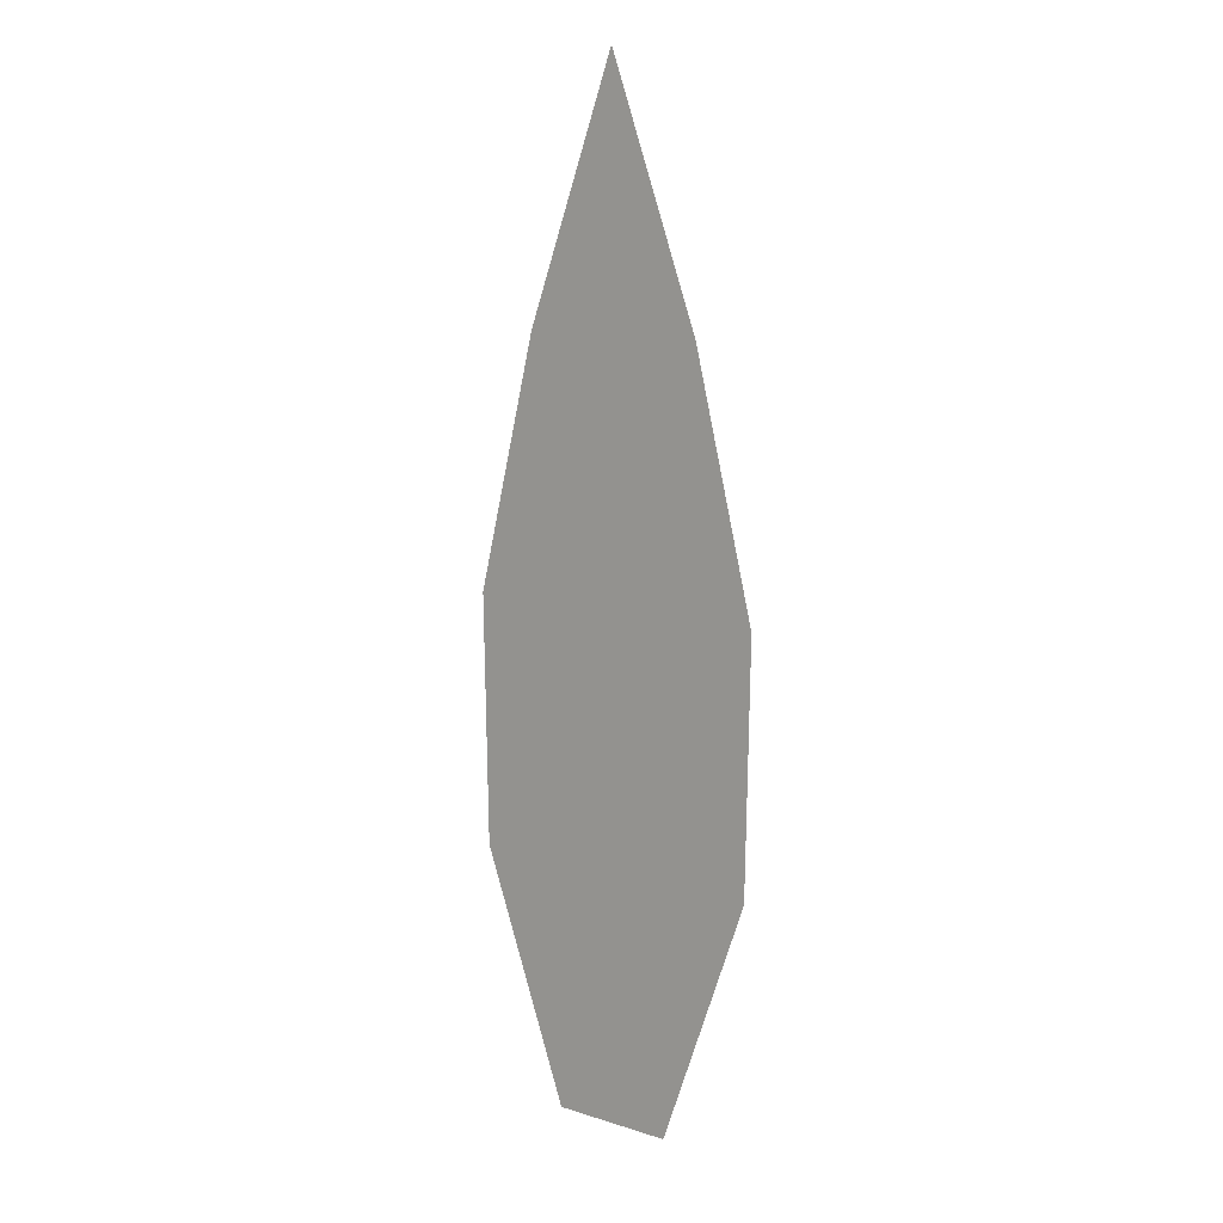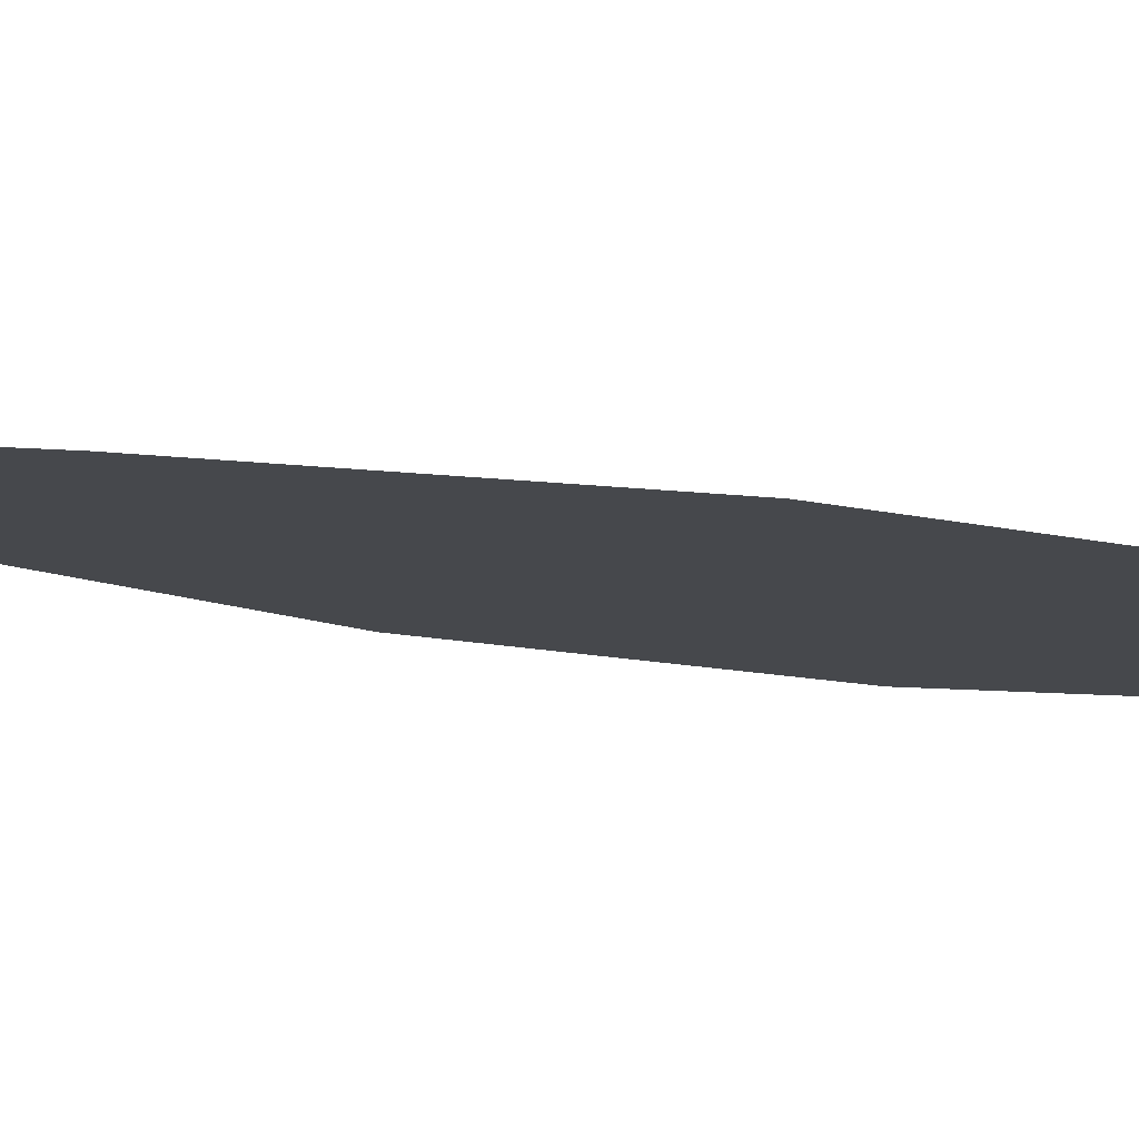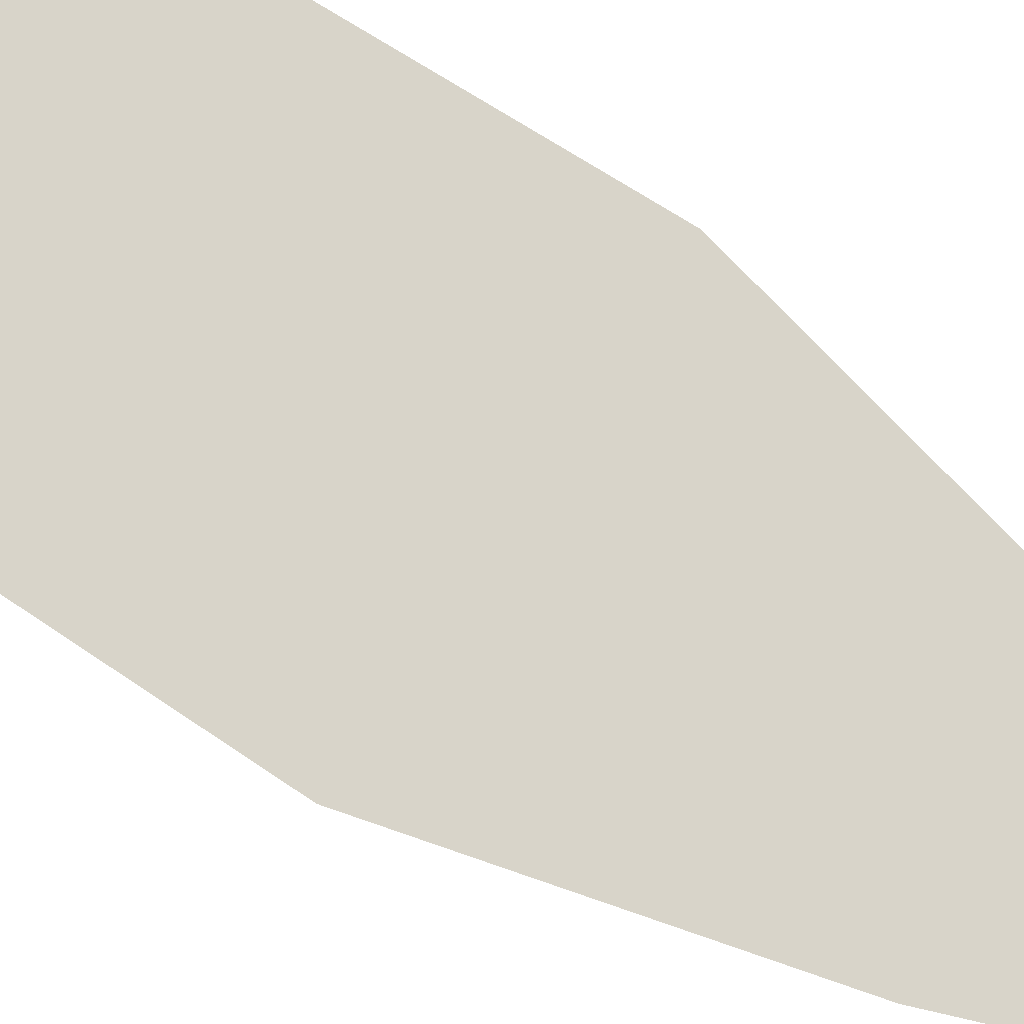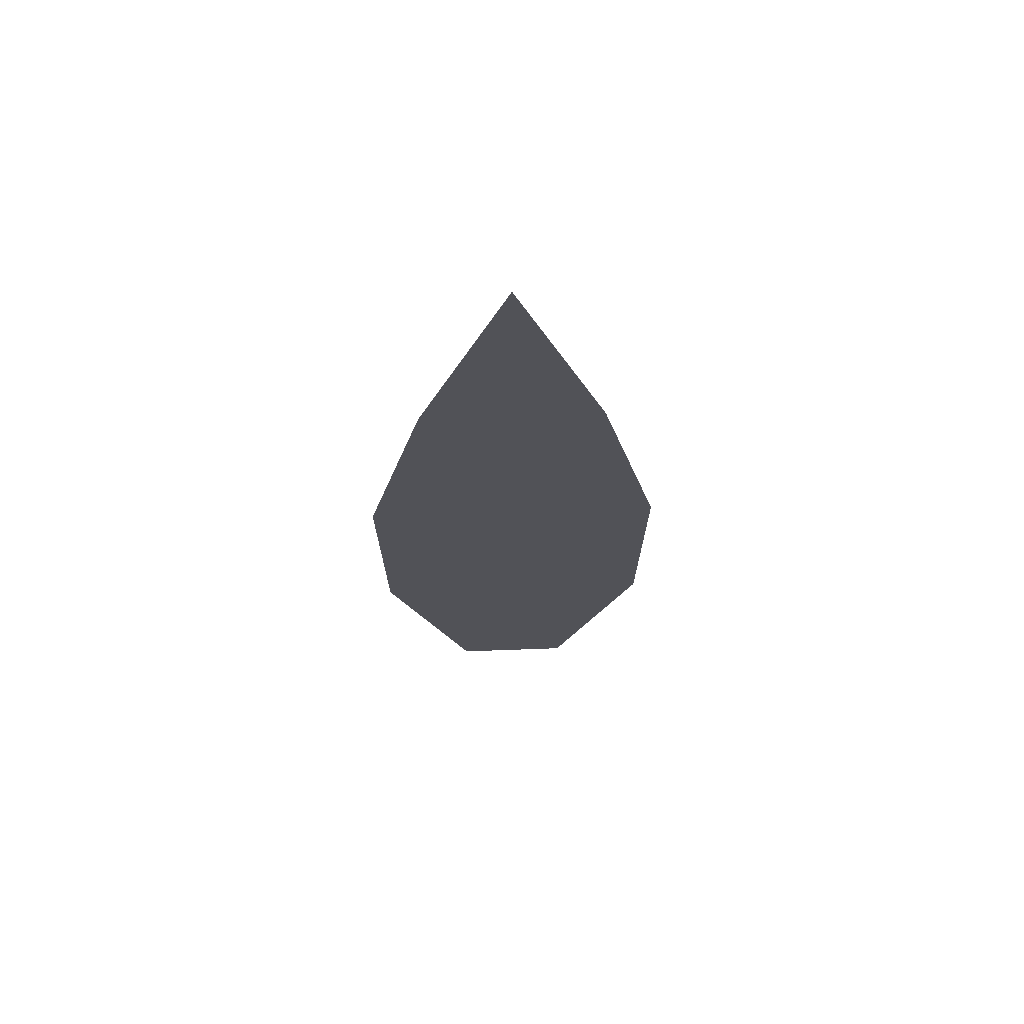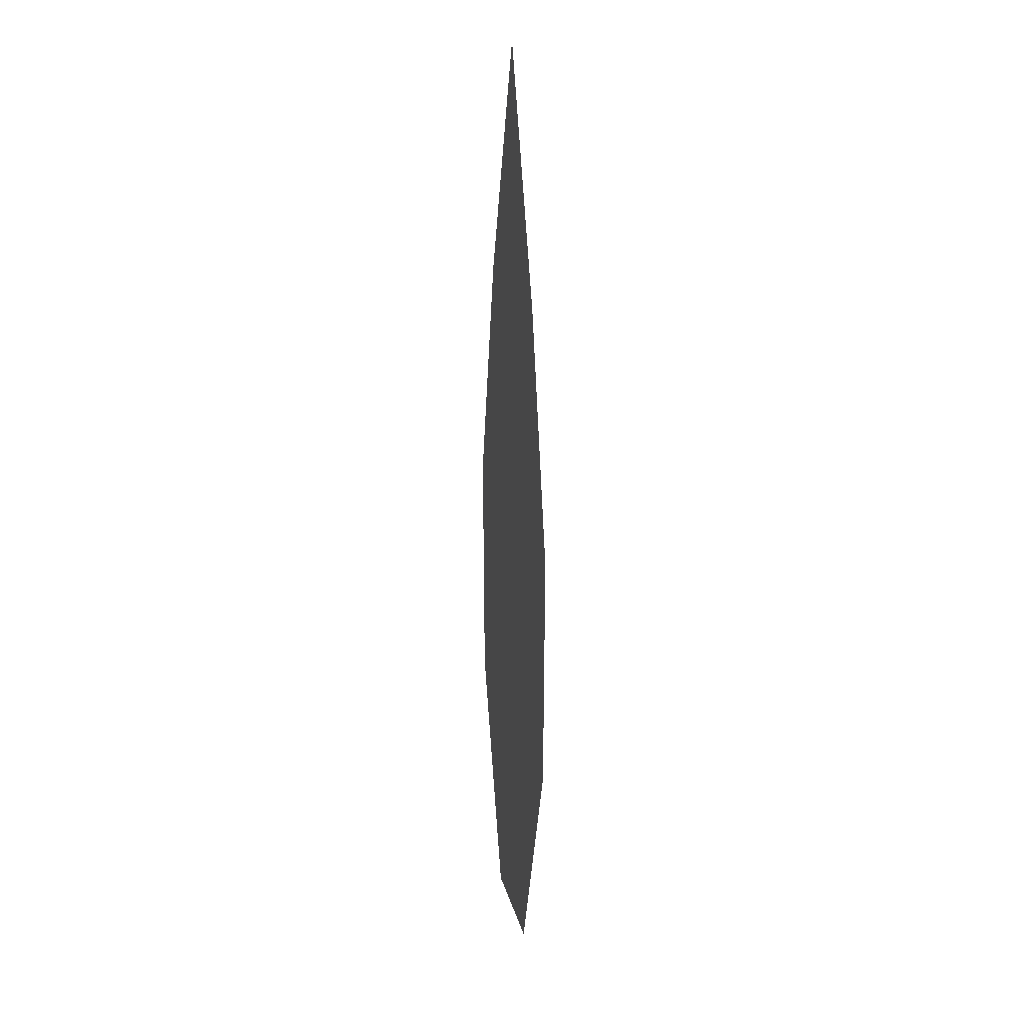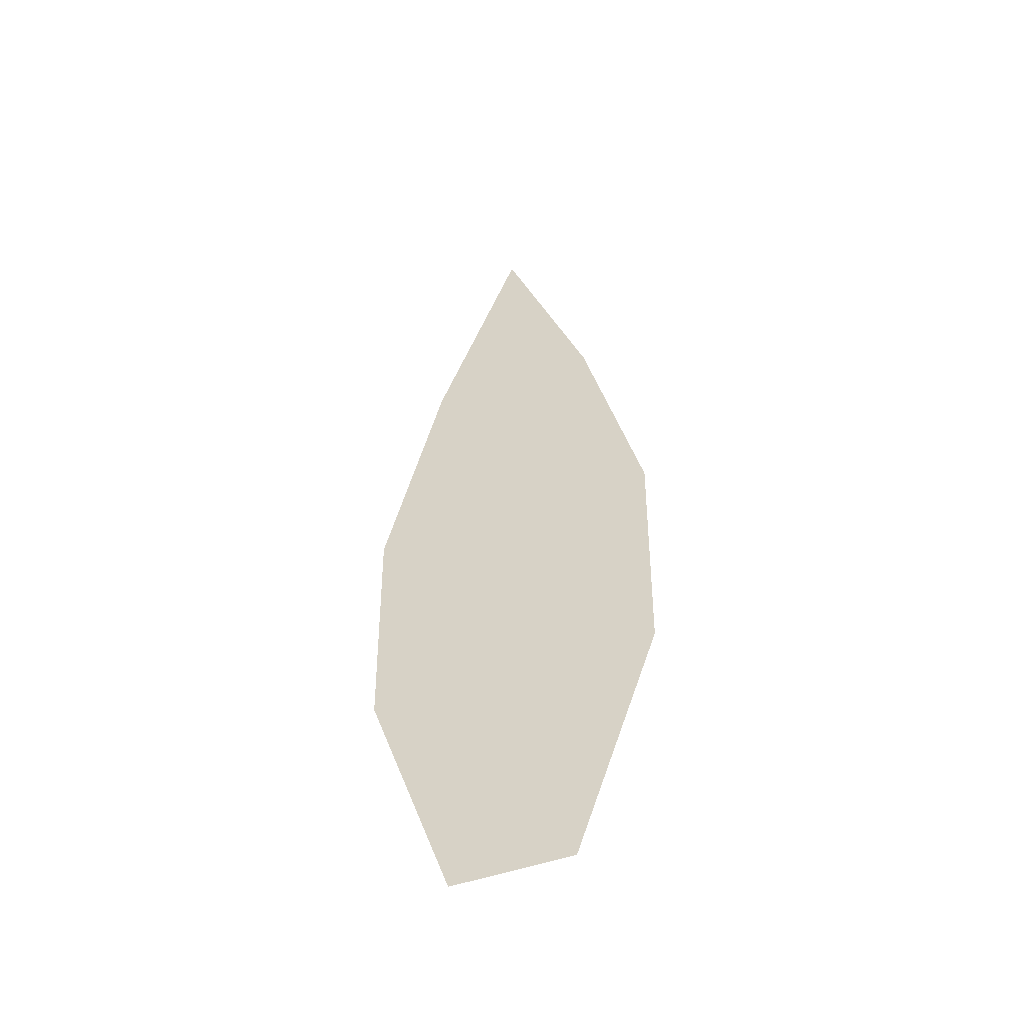
<metadata>
{"format":"obj","ext":"obj","renderer":"f3d","projection":"perspective","resolution":1024,"background":"white","views":[{"elev":12.1,"azim":36.3,"up":"+Y"},{"elev":-11.4,"azim":-121.4,"up":"+Z"},{"elev":75.1,"azim":122.9,"up":"+Z"},{"elev":68.4,"azim":-2.1,"up":"+Y"},{"elev":21.4,"azim":-102.9,"up":"+Y"},{"elev":-51.0,"azim":-159.3,"up":"+Y"}]}
</metadata>
<code>
o Plane
v -0.06038 0 -0
v 0.06038 0 -0
v 0 1 0
v 0.1471 0.25 -0
v -0.1471 0.25 -0
v -0.1512 0.5 0
v -0.09023 0.75 0
v 0.1512 0.5 0
v 0.09023 0.75 0
f 2 4 5 1
f 9 3 7
f 8 9 7 6
f 4 8 6 5

</code>
